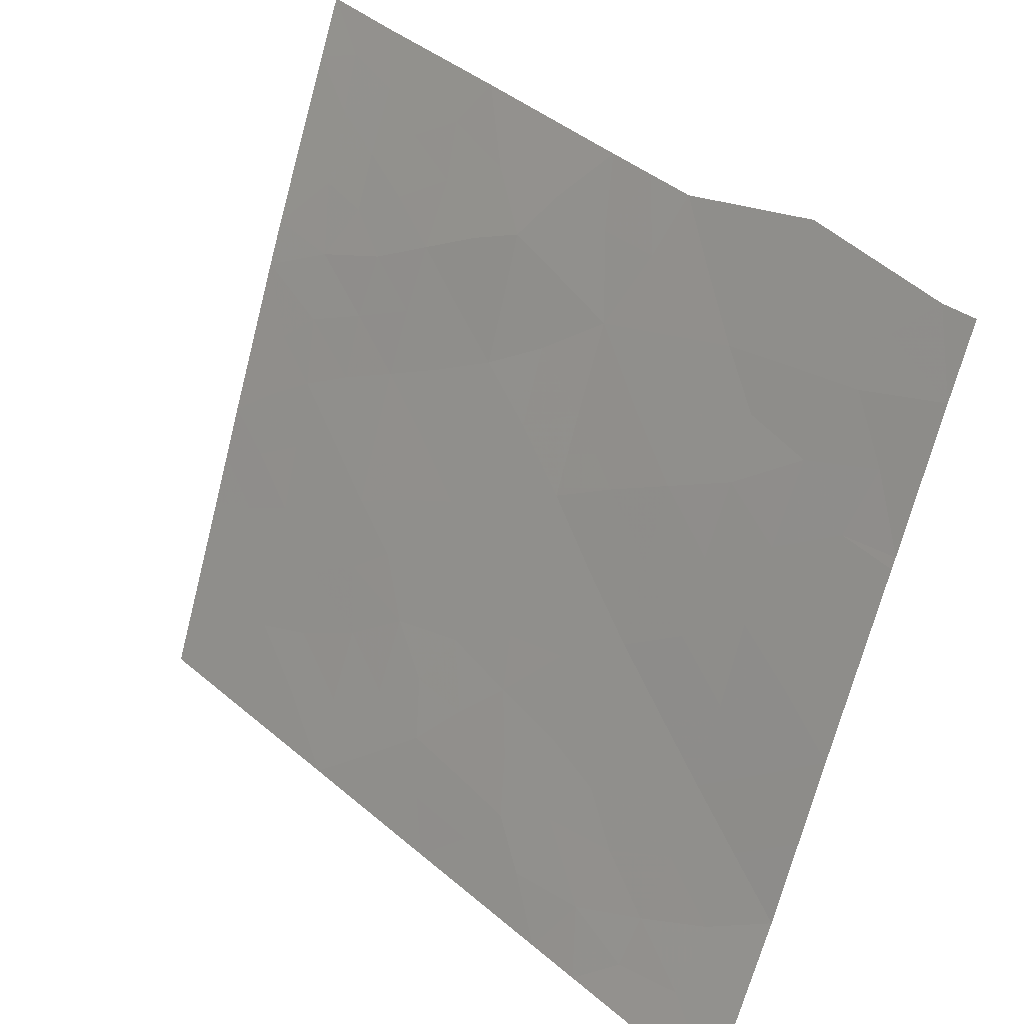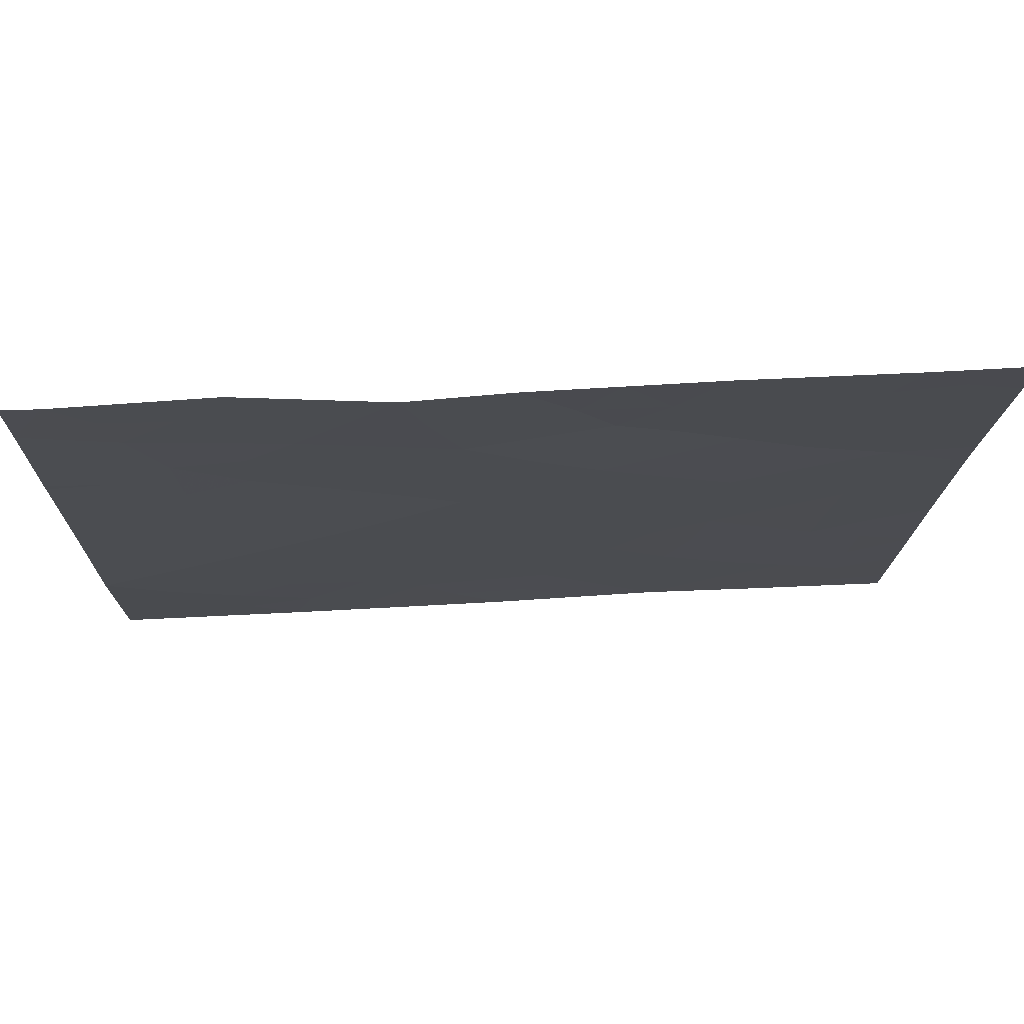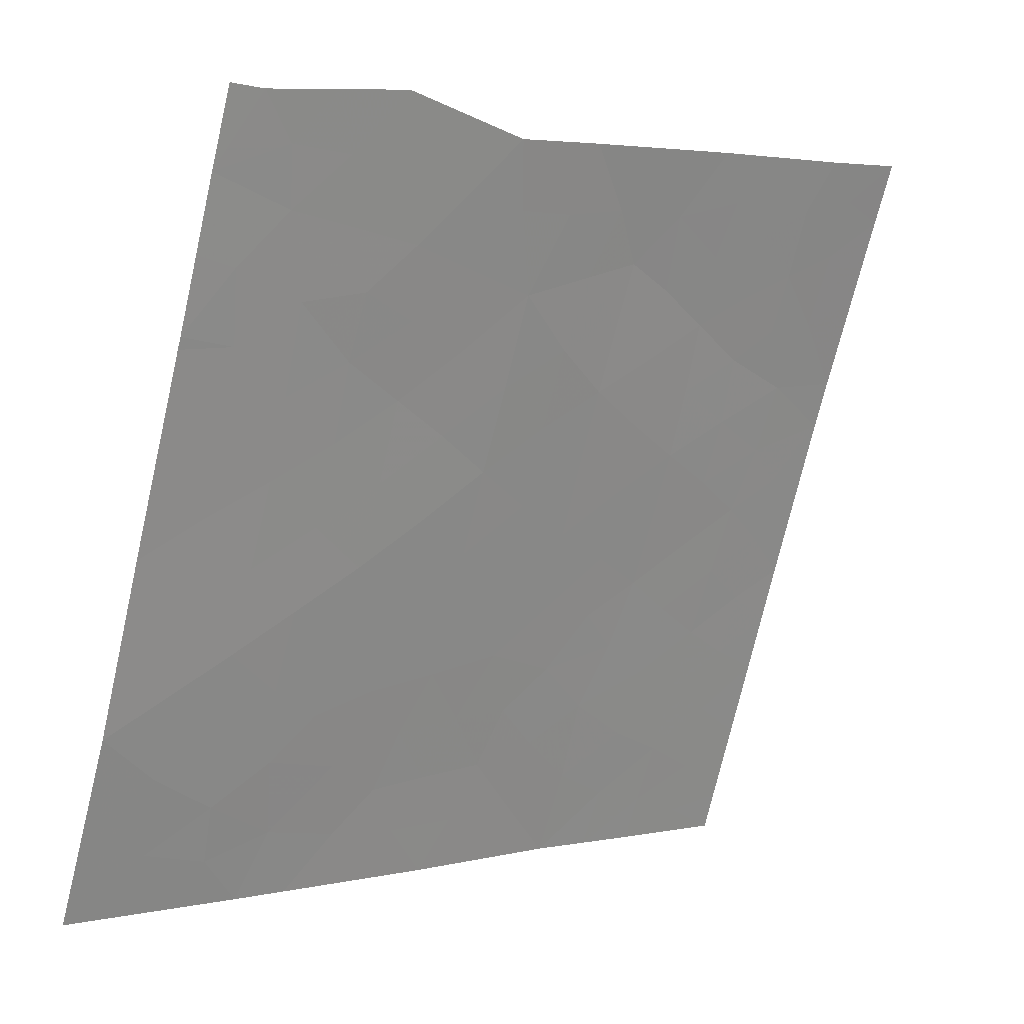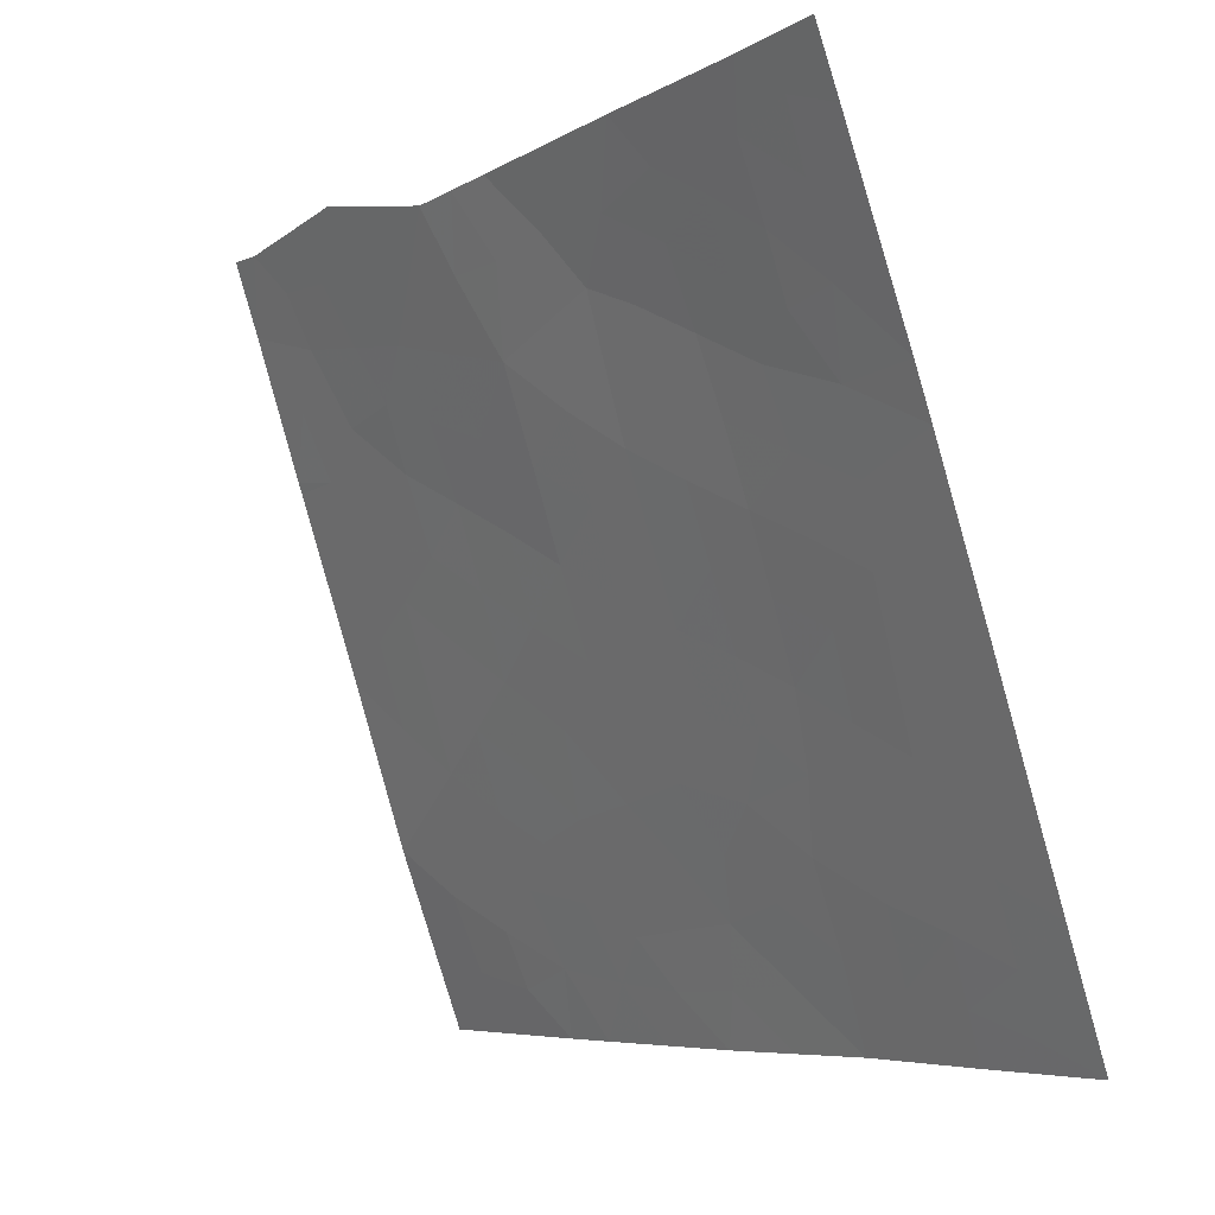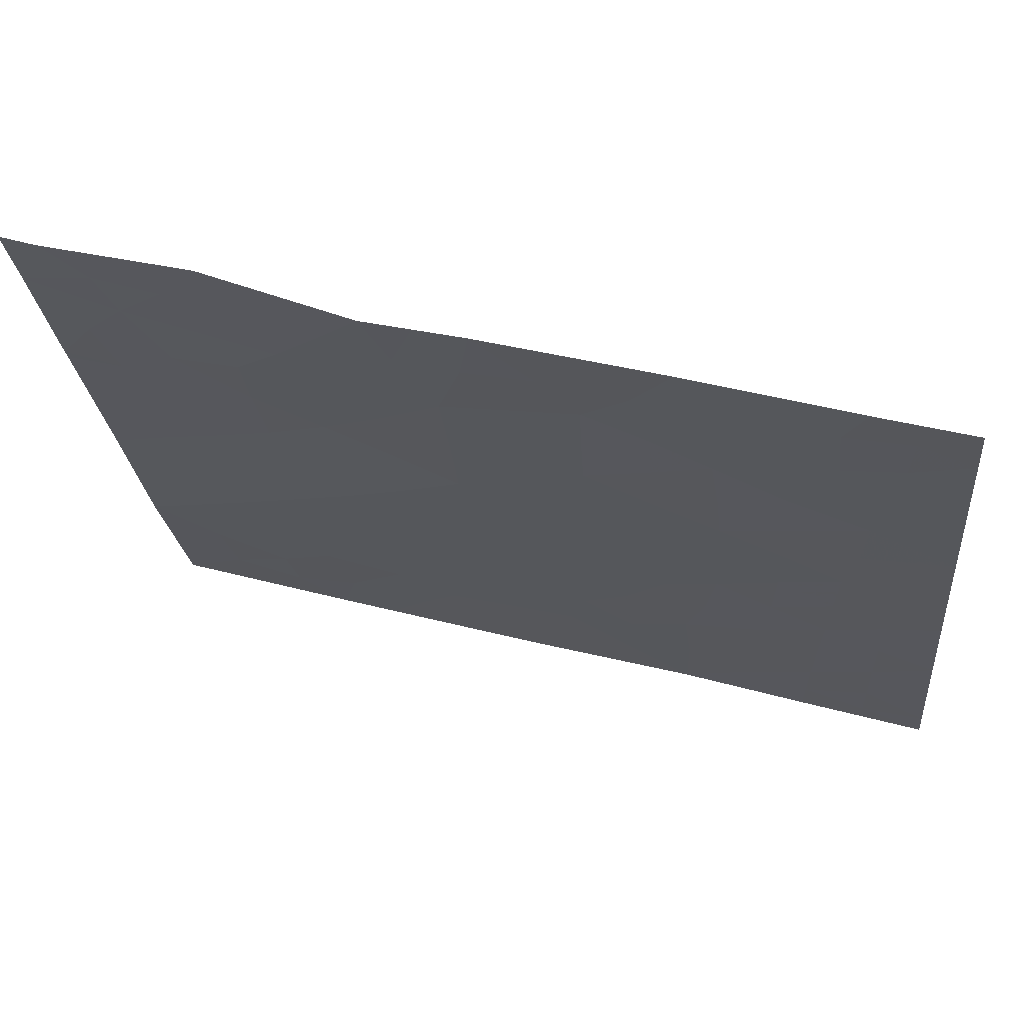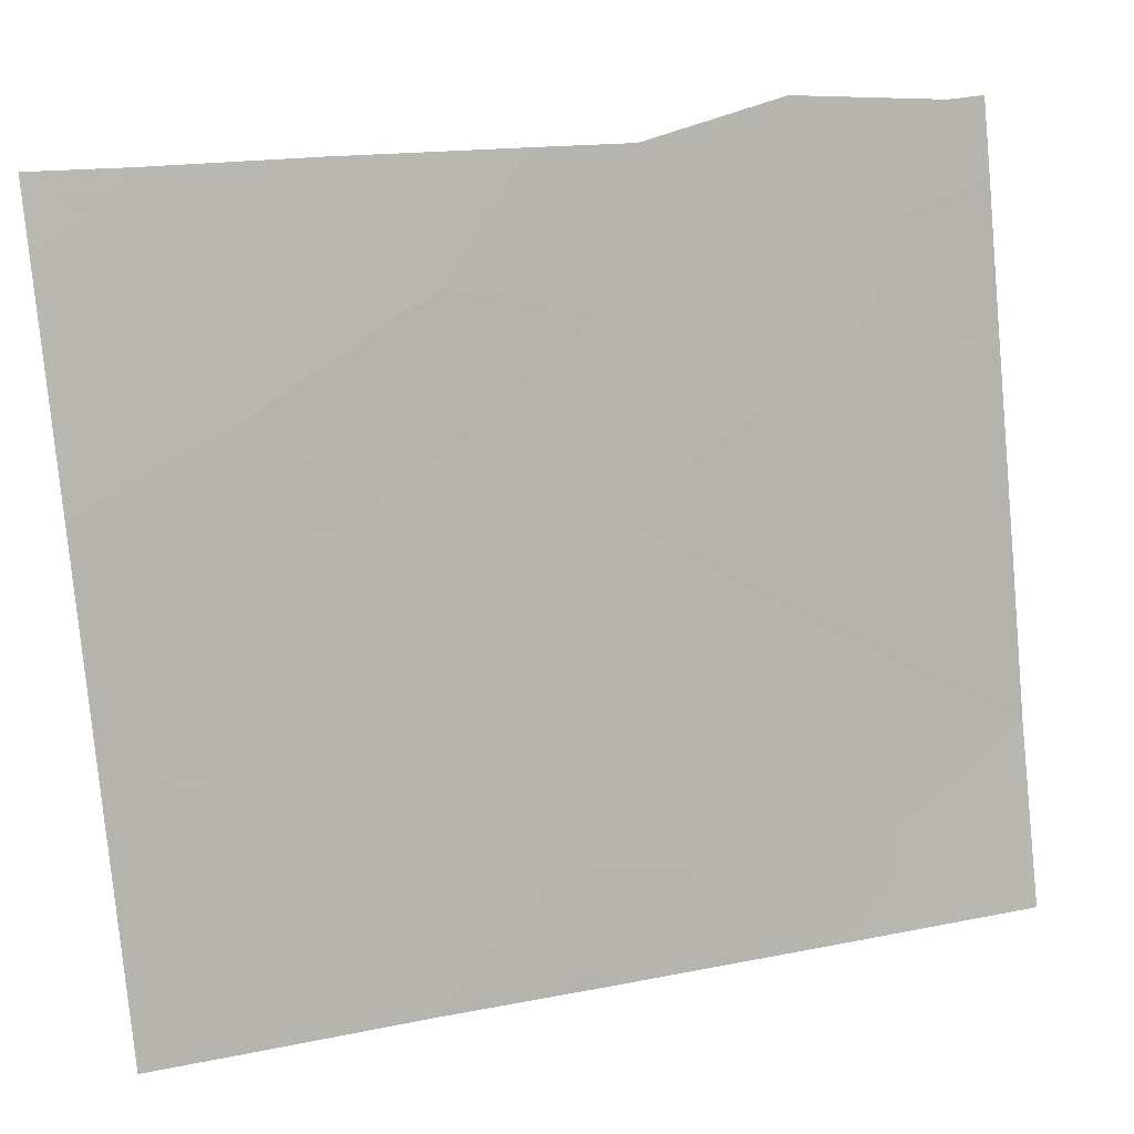
<metadata>
{"format":"obj","ext":"obj","renderer":"f3d","projection":"perspective","resolution":1024,"background":"white","views":[{"elev":34.4,"azim":-41.3,"up":"+Z"},{"elev":55.0,"azim":86.8,"up":"+Z"},{"elev":0.7,"azim":46.9,"up":"+Z"},{"elev":-5.7,"azim":144.3,"up":"+Z"},{"elev":48.1,"azim":106.4,"up":"+Z"},{"elev":28.9,"azim":-106.5,"up":"+Z"}]}
</metadata>
<code>
v -106.2 -42.88 83.89
v -107.6 -47.04 79.96
v -106.5 -38 83.25
v -106.2 -50 83.68
v -107 -50 81.46
v -107.4 -48.1 80.41
v -105.5 -39.12 86.04
v -105.4 -38 86.14
v -106.1 -39.42 84.21
v -105.7 -38 85.5
v -104.3 -45.41 89
v -105 -44.66 87.09
v -105.4 -50 86.17
v -107.4 -43.43 80.58
v -105.8 -41.08 85.02
v -105.2 -41.16 86.87
v -107.7 -38 79.61
v -107.4 -39.74 80.52
v -107 -38 81.72
v -106.8 -39.58 82.34
v -106.5 -41.15 83.15
v -106.3 -46.51 83.51
v -107.9 -39.84 79.1
v -107.9 -38 79.09
v -107.9 -47.35 79.06
v -107.9 -50 79.06
v -104.2 -47.39 89.38
v -104.3 -49.49 89.16
v -104.8 -48.77 87.86
v -105.5 -42.87 85.88
v -104.9 -42.79 87.61
v -104.4 -44.03 89.08
v -104.3 -41.55 89.19
v -104.9 -39.58 87.64
v -107.9 -44.1 79.08
v -107.9 -41.68 79.12
v -104.2 -39.28 89.27
v -104.7 -50 88.19
v -104.4 -50 89.17
v -105.3 -50 86.32
v -104.5 -38 88.52
v -104.2 -38 89.34
v -105.6 -46.47 85.67
v -104.9 -46.73 87.59
v -107 -46.69 81.53
v -107.9 -46.53 79.06
v -107.5 -45.33 80.38
v -106.6 -44.6 82.71
v -105.9 -48.24 84.63
v -106.7 -48.3 82.44
v -105.9 -44.7 84.76
v -105.8 -39.22 85.11
v -106 -38.66 84.64
v -106.1 -38 84.37
v -106.3 -38.72 83.78
v -105.8 -50 84.93
v -106.1 -49.13 84.18
v -105.7 -49.14 85.31
v -105.2 -46.54 86.67
v -105.3 -45.58 86.32
v -105 -45.75 87.35
v -105.7 -45.57 85.23
v -105.5 -44.67 85.88
v -105.5 -41.1 85.94
v -105.3 -41.99 86.37
v -105.7 -41.98 85.43
v -107.5 -38.88 80.17
v -107.4 -38 80.66
v -107.2 -38.84 81.09
v -107.7 -39.8 79.72
v -107.8 -38.9 79.45
v -107.9 -38.92 79.09
v -107.9 -48.67 79.06
v -107.7 -48 79.66
v -107.6 -49 79.86
v -104.3 -48.44 89.27
v -104.5 -48.97 88.6
v -104.5 -48.05 88.56
v -104.7 -43.3 88.29
v -104.7 -44.25 88.15
v -105 -43.61 87.39
v -104.3 -42.79 89.14
v -104.6 -42.15 88.29
v -104.8 -41.22 87.81
v -105 -40.36 87.29
v -104.5 -41.09 88.56
v -105 -42.02 87.3
v -106.6 -50 82.57
v -106.8 -49.14 81.95
v -106.5 -49.14 83.05
v -107.7 -42.63 79.9
v -107.7 -43.74 79.79
v -107.9 -42.89 79.1
v -105.7 -43.79 85.36
v -106.1 -43.8 84.3
v -105.9 -42.89 84.89
v -107 -40.51 81.77
v -107.3 -40.62 80.82
v -107.1 -39.67 81.42
v -107.9 -40.76 79.11
v -107.7 -40.69 79.9
v -105.3 -43.74 86.41
v -107.5 -41.61 80.25
v -106.5 -47.42 82.96
v -106.1 -47.37 84.05
v -106.3 -48.27 83.53
v -104.3 -40.41 89.23
v -105.2 -42.84 86.81
v -106.6 -38.76 82.85
v -106.5 -39.51 83.28
v -106.3 -40.28 83.69
v -106.6 -40.37 82.73
v -104.6 -46.06 88.29
v -104.3 -46.4 89.19
v -104.6 -47.05 88.47
v -105.3 -40.24 86.41
v -105.7 -40.16 85.51
v -106 -40.2 84.62
v -104.8 -47.72 87.72
v -105 -50 87.26
v -105.2 -48.34 86.81
v -106.7 -38 82.48
v -106.9 -38.8 81.99
v -104.7 -38.78 87.98
v -104.4 -38.71 88.76
v -107.2 -49.1 80.87
v -107 -48.25 81.39
v -105.4 -49.2 86.24
v -106.2 -41.1 84.09
v -106.7 -41.93 82.69
v -106.4 -41.97 83.53
v -106.6 -42.79 82.88
v -107.3 -42.48 80.82
v -106 -41.98 84.48
v -105.1 -47.38 86.98
v -105.4 -47.4 86.12
v -106.7 -46.57 82.43
v -106.9 -45.8 81.8
v -106.5 -45.56 82.88
v -107.9 -45.32 79.07
v -107.7 -44.82 79.74
v -107.7 -45.9 79.81
v -107.4 -44.45 80.48
v -107.2 -47.28 80.94
v -106.9 -47.45 81.91
v -106.8 -41.33 82.21
v -105.8 -47.36 85.11
v -105.9 -46.47 84.6
v -105.6 -48.28 85.67
v -107.5 -50 80.26
v -106.8 -43.64 82.18
v -107.1 -44.08 81.31
v -107.1 -43.19 81.36
v -107.2 -45.1 81.17
v -105.2 -39.6 86.85
v -105.1 -38.83 86.98
v -104.7 -45.12 88.14
v -104.3 -44.72 89.04
v -105 -38 87.33
v -106.9 -42.51 81.93
v -106.4 -43.75 83.23
v -107.3 -46.18 80.79
v -106.3 -44.7 83.65
v -106.1 -45.6 84.11
v -105 -49.41 87.15
v -104.7 -40.34 88.14
v -104.5 -39.59 88.56
v -106.9 -44.74 81.98
v -107.1 -41.64 81.32
f 10 52 53
f 54 53 55
f 56 57 58
f 59 60 61
f 62 63 60
f 64 65 66
f 67 68 69
f 70 71 67
f 23 72 71
f 25 46 2
f 73 74 75
f 76 77 78
f 79 80 81
f 82 79 83
f 84 85 166
f 83 87 84
f 88 89 90
f 91 92 93
f 94 95 96
f 97 98 99
f 100 70 101
f 63 94 102
f 101 98 103
f 104 105 106
f 87 108 65
f 81 102 108
f 109 55 110
f 111 112 110
f 113 114 115
f 116 64 117
f 118 52 117
f 78 119 115
f 39 38 28
f 122 109 123
f 167 124 125
f 126 127 89
f 121 165 128
f 42 37 125
f 129 111 118
f 130 131 132
f 103 133 91
f 131 129 134
f 135 136 59
f 135 119 121
f 137 138 139
f 140 141 142
f 143 141 92
f 142 47 162
f 137 104 145
f 146 97 112
f 147 105 148
f 147 136 149
f 150 75 126
f 151 152 153
f 154 143 152
f 85 116 155
f 156 155 7
f 113 61 157
f 69 123 99
f 149 128 58
f 158 157 80
f 57 90 106
f 156 159 124
f 160 146 130
f 96 134 66
f 151 132 161
f 162 144 2
f 145 127 144
f 161 95 163
f 163 164 139
f 62 148 164
f 154 138 162
f 160 153 133
f 10 7 52
f 53 52 9
f 10 8 7
f 3 54 55
f 54 10 53
f 55 53 9
f 13 56 58
f 56 4 57
f 58 57 49
f 44 59 61
f 59 43 60
f 61 60 12
f 43 62 60
f 62 51 63
f 60 63 12
f 15 64 66
f 64 16 65
f 66 65 30
f 18 67 69
f 67 17 68
f 69 68 19
f 18 70 67
f 70 23 71
f 67 71 17
f 72 24 71
f 17 71 24
f 26 73 75
f 73 25 74
f 75 74 6
f 27 76 78
f 76 28 77
f 78 77 29
f 31 79 81
f 79 32 80
f 81 80 12
f 33 82 83
f 82 32 79
f 83 79 31
f 84 16 85
f 33 83 86
f 83 31 87
f 84 87 16
f 4 88 90
f 88 5 89
f 90 89 50
f 36 91 93
f 91 14 92
f 93 92 35
f 30 94 96
f 94 51 95
f 96 95 1
f 20 97 99
f 97 169 98
f 99 98 18
f 36 100 101
f 100 23 70
f 101 70 18
f 12 63 102
f 63 51 94
f 102 94 30
f 36 101 103
f 101 18 98
f 103 98 169
f 50 104 106
f 104 22 105
f 106 105 49
f 34 167 166
f 86 166 107
f 16 87 65
f 87 31 108
f 65 108 30
f 31 81 108
f 81 12 102
f 108 102 30
f 20 109 110
f 109 3 55
f 110 55 9
f 9 111 110
f 111 21 112
f 110 112 20
f 44 113 115
f 113 11 114
f 115 114 27
f 7 116 117
f 116 16 64
f 117 64 15
f 15 118 117
f 118 9 52
f 117 52 7
f 27 78 115
f 78 29 119
f 115 119 44
f 38 77 28
f 77 38 29
f 165 120 40
f 29 38 165
f 19 122 123
f 122 3 109
f 123 109 20
f 37 167 125
f 167 34 124
f 125 124 41
f 5 126 89
f 126 6 127
f 89 127 50
f 40 128 165
f 128 40 13
f 42 125 41
f 15 129 118
f 129 21 111
f 118 111 9
f 160 130 132
f 130 21 131
f 132 131 1
f 36 103 91
f 103 169 133
f 91 133 14
f 1 131 134
f 131 21 129
f 134 129 15
f 44 135 59
f 135 121 136
f 59 136 43
f 135 44 119
f 121 119 29
f 22 137 139
f 137 45 138
f 46 140 142
f 140 35 141
f 142 141 47
f 14 143 92
f 143 47 141
f 92 141 35
f 46 142 2
f 45 137 145
f 137 22 104
f 145 104 50
f 21 146 112
f 146 169 97
f 112 97 20
f 43 147 148
f 147 49 105
f 148 105 22
f 49 147 149
f 147 43 136
f 149 136 121
f 5 150 126
f 150 26 75
f 126 75 6
f 2 74 25
f 151 48 168
f 153 152 14
f 154 47 143
f 152 143 14
f 34 85 155
f 85 16 116
f 155 116 7
f 8 156 7
f 156 34 155
f 11 113 157
f 113 44 61
f 157 61 12
f 18 69 99
f 69 19 123
f 99 123 20
f 49 149 58
f 149 121 128
f 58 128 13
f 32 158 80
f 158 11 157
f 80 157 12
f 49 57 106
f 57 4 90
f 106 90 50
f 34 156 124
f 156 8 159
f 124 159 41
f 160 169 146
f 130 146 21
f 30 96 66
f 96 1 134
f 66 134 15
f 48 151 161
f 151 153 160
f 161 132 1
f 142 162 2
f 162 45 144
f 45 145 144
f 145 50 127
f 144 127 6
f 161 1 95
f 163 95 51
f 163 51 164
f 51 62 164
f 62 43 148
f 164 148 22
f 47 154 162
f 168 48 139
f 162 138 45
f 133 153 14
f 29 165 121
f 2 144 6
f 74 2 6
f 86 107 33
f 165 38 120
f 84 166 86
f 34 166 85
f 166 167 107
f 86 83 84
f 167 37 107
f 48 161 163
f 48 163 139
f 151 168 152
f 152 168 154
f 154 168 138
f 139 138 168
f 151 160 132
f 22 139 164
f 169 160 133

</code>
